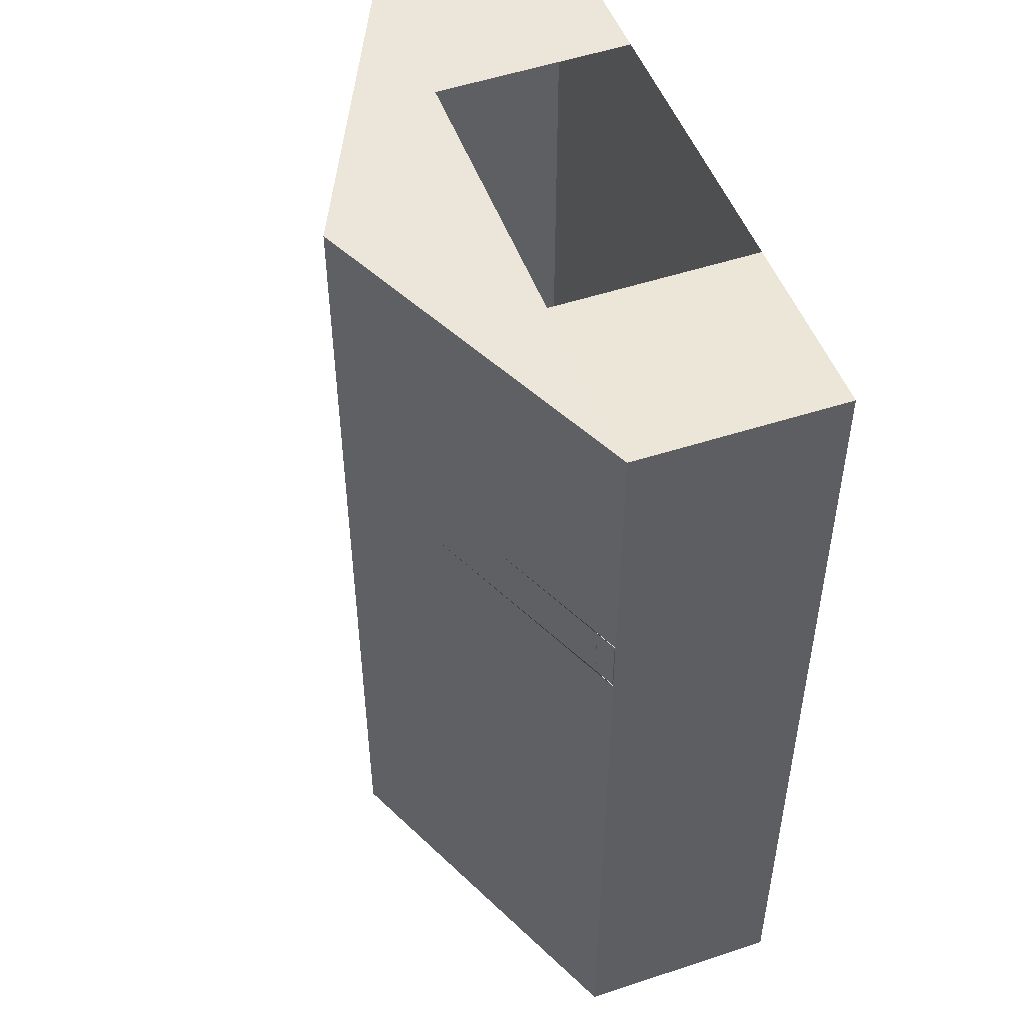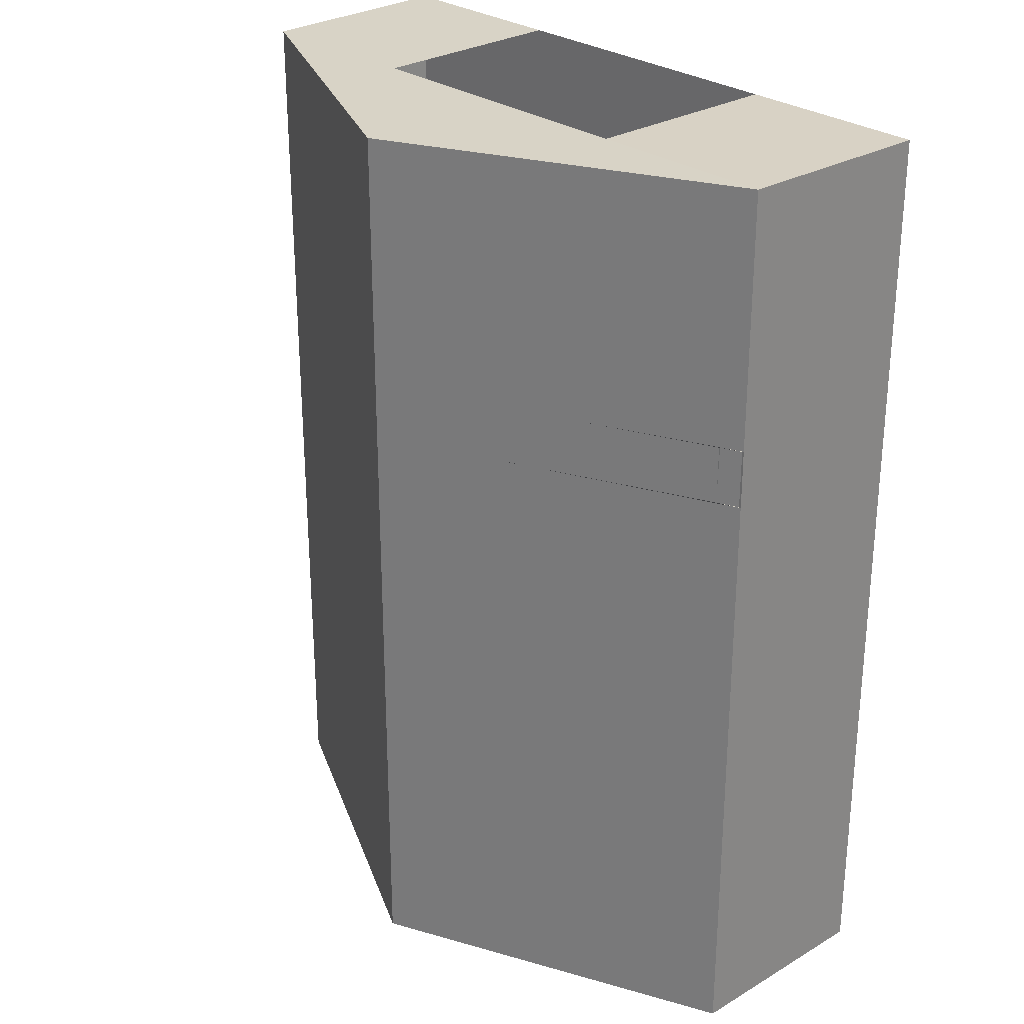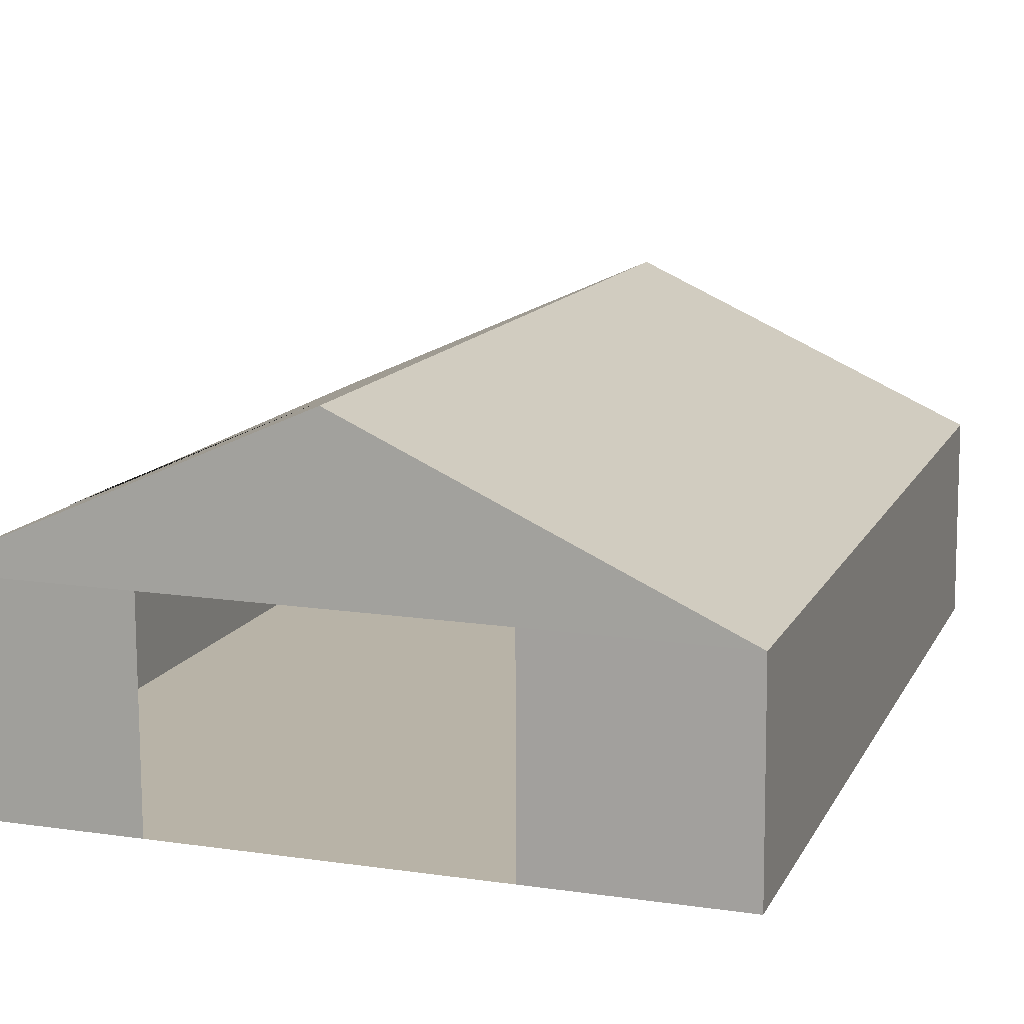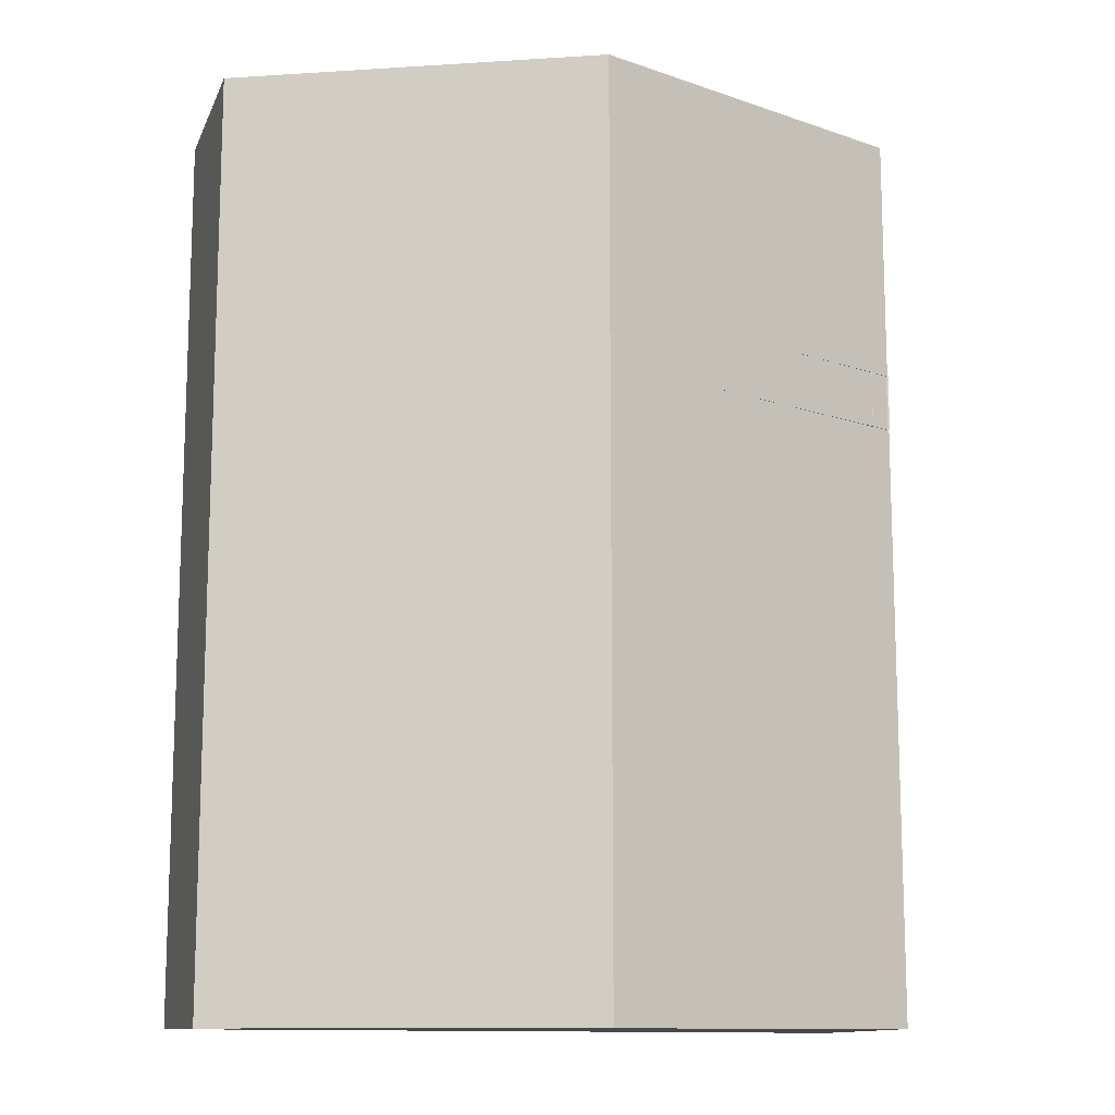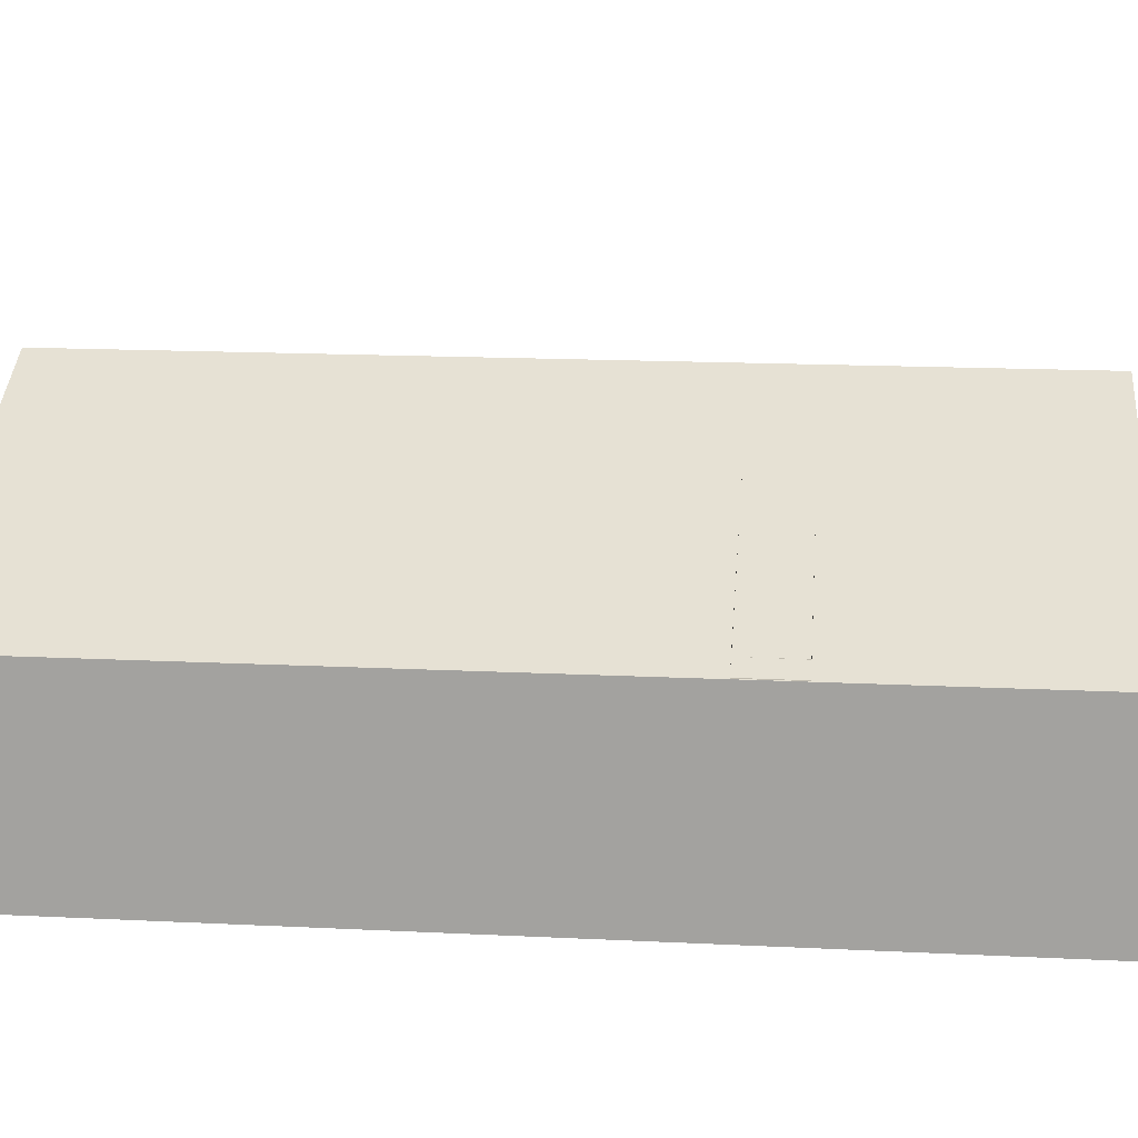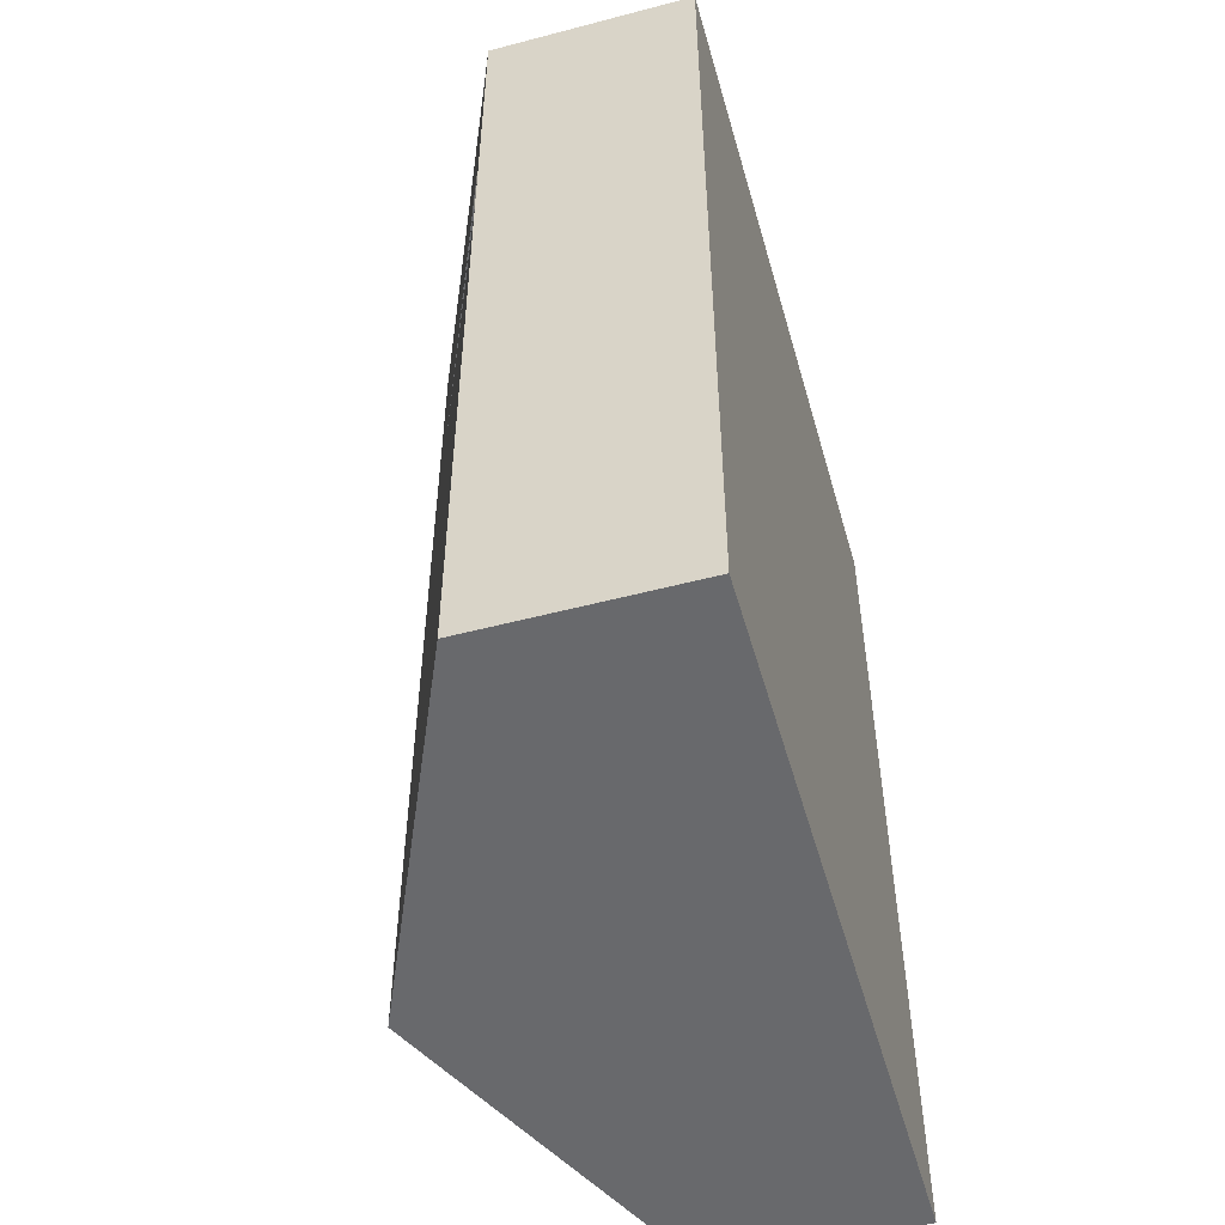
<metadata>
{"format":"obj","ext":"obj","renderer":"f3d","projection":"perspective","resolution":1024,"background":"white","views":[{"elev":49.8,"azim":-109.8,"up":"+Z"},{"elev":27.7,"azim":-131.8,"up":"+Z"},{"elev":12.8,"azim":18.5,"up":"+Y"},{"elev":-12.5,"azim":164.0,"up":"+Z"},{"elev":16.6,"azim":-84.3,"up":"+Y"},{"elev":-52.4,"azim":-74.2,"up":"+Z"}]}
</metadata>
<code>
o AirCraft_Hanger
v 23.15 -0.0321 -30.75
v 23.15 -0.0321 30.05
v -23.15 -0.0321 -30.75
v -23.15 -0.0321 30.05
v -23.15 13.61 -30.75
v -23.15 13.61 30.05
v 23.15 -0.0321 -30.75
v -23.15 -0.0321 -30.75
v 23 13.27 -30.98
v 23 13.27 29.81
v -0.003998 23.85 -31.05
v -0.003998 23.85 29.74
v 23.15 -0.0321 -30.75
v -23.15 -0.0321 -30.75
v -10.42 -0.0321 30.05
v 10.42 -0.0321 30.05
v -23.12 13.6 -13.98
v -23.12 13.6 -10.14
v -10.47 13.52 29.98
v 10.32 13.37 29.88
v 23 13.27 -14.16
v 23 13.27 -10.32
v 21.59 13.9 -10.32
v -21.74 14.22 -10.14
v -21.74 14.22 -13.98
v 21.59 13.9 -14.16
v -0.7914 14.06 -10.23
v 0.6563 14.08 -10.24
v -0.7914 14.06 -14.06
v 0.6421 14.05 -14.07
v -0.7914 23.45 -10.23
v 0.6473 23.53 -10.24
v -0.7472 23.43 -14.07
v 0.6863 23.48 -14.07
v -0.009438 23.82 -14.07
v -0.02636 23.83 -10.23
v 0.6424 23.54 -10.24
v 22.94 13.17 12.93
v 22.92 13.17 9.099
v -23.18 13.66 13.28
v -23.19 13.66 9.451
v -21.68 14.26 9.446
v 21.55 13.82 9.105
v 21.56 13.82 12.94
v -21.76 14.25 13.28
v 0.6022 14.03 9.27
v -0.9428 14.08 9.282
v 0.6163 14.03 13.1
v -0.8172 14.04 13.12
v 0.7673 23.42 9.284
v -0.6697 23.53 9.295
v 0.7371 23.4 13.12
v -0.6955 23.47 13.13
v 0.006238 23.8 13.13
v 0.009109 23.82 9.29
v -0.6647 23.53 9.298
f 4 6 5 3
f 15 19 6 4
f 2 10 20 16
f 12 6 19 20 10
f 5 11 9 1 3
f 10 22 21 9 11 12
f 6 12 11 5
f 2 1 9 21 22 10
f 23 28 30 26
f 21 17 18 22
f 34 35 33 29 25 17 21 26 30
f 36 32 37 28 23 22 18 24 27 31
f 27 24 25 29
f 33 31 27 29
f 28 37 34 30
f 40 38 39 41
f 53 54 52 48 44 38 40 45 49
f 55 51 56 47 42 41 39 43 46 50
f 52 50 46 48
f 47 56 53 49
f 49 45 42 47
f 48 46 43 44
f 16 15 4 3 1 2
l 7 1
l 3 8
l 13 7
l 8 14

</code>
